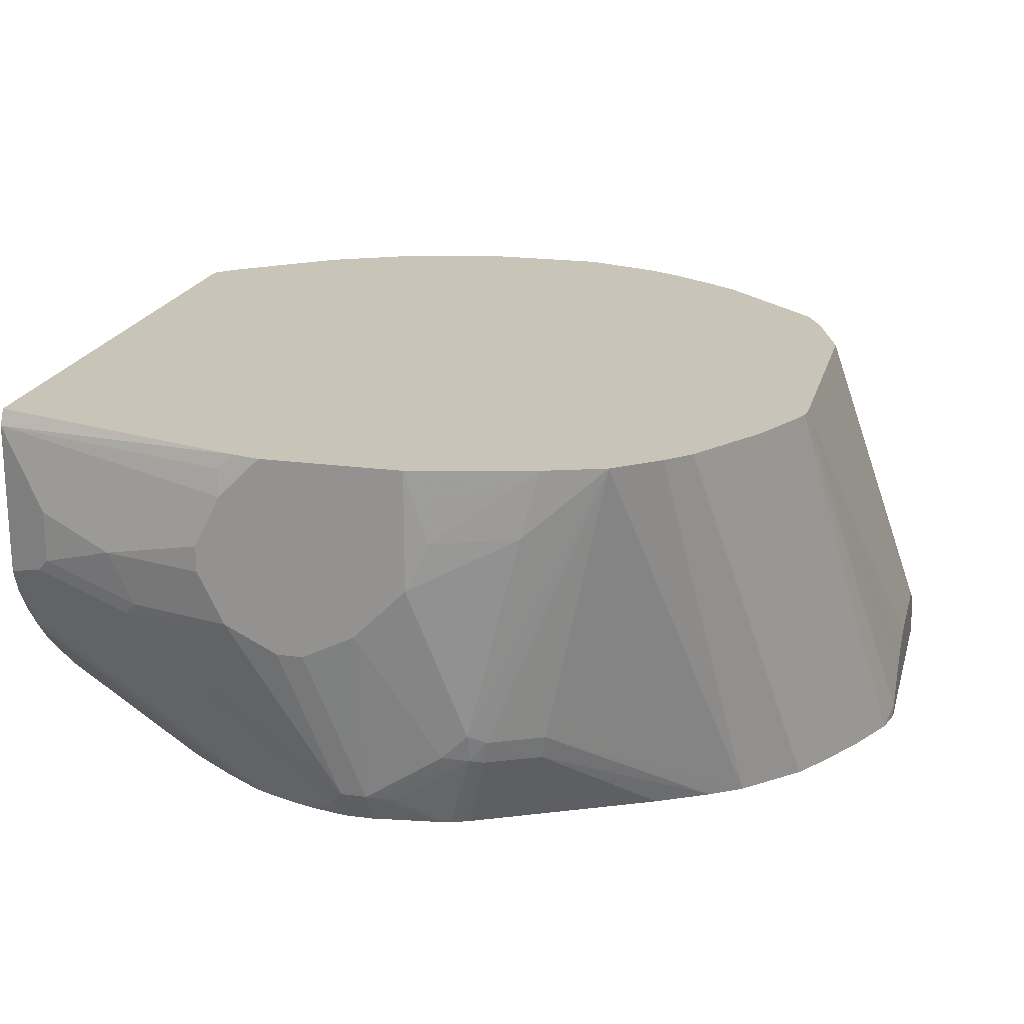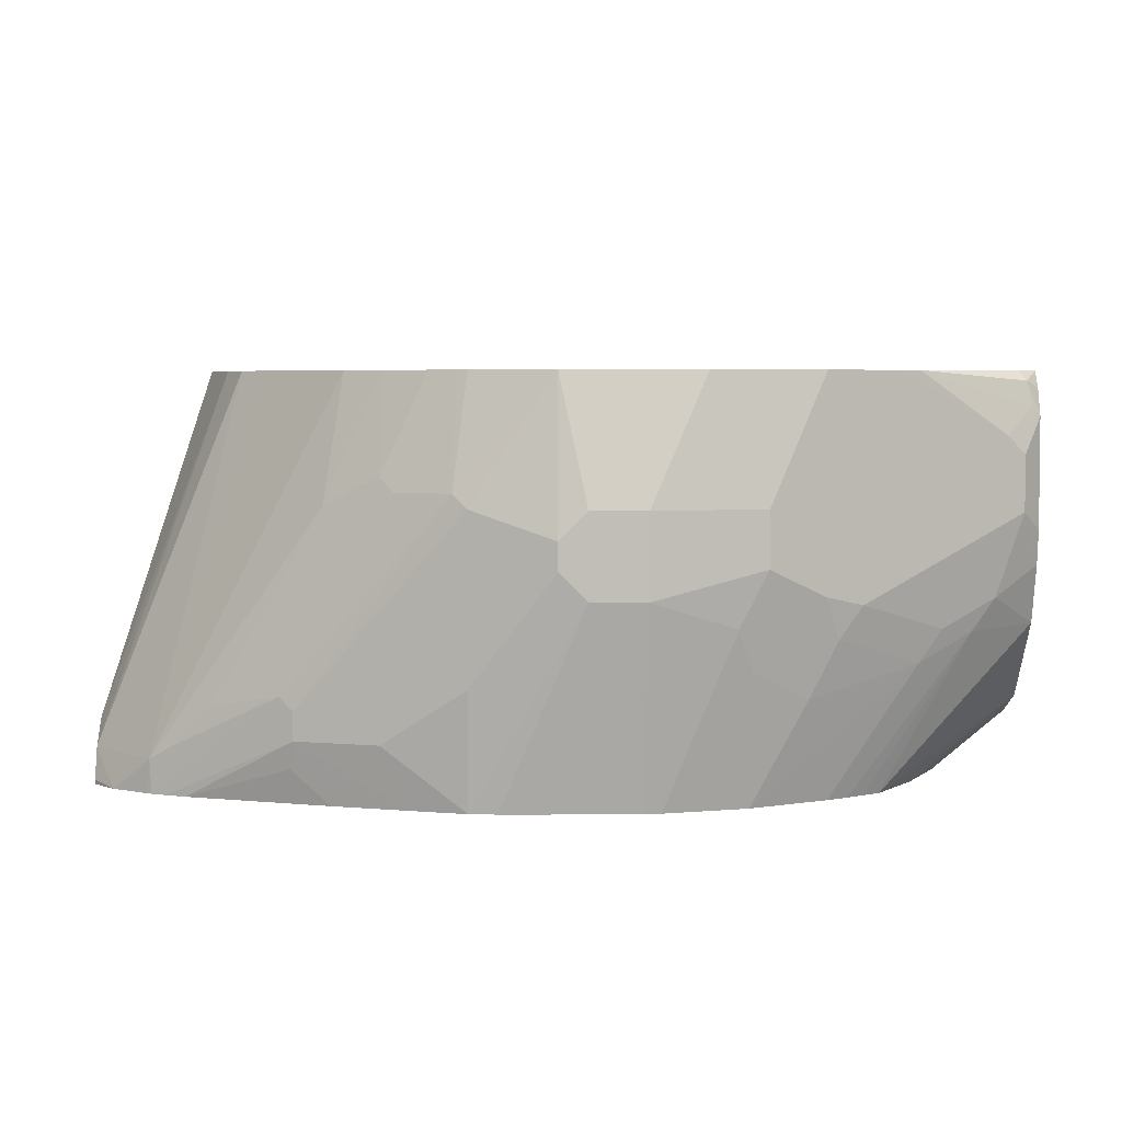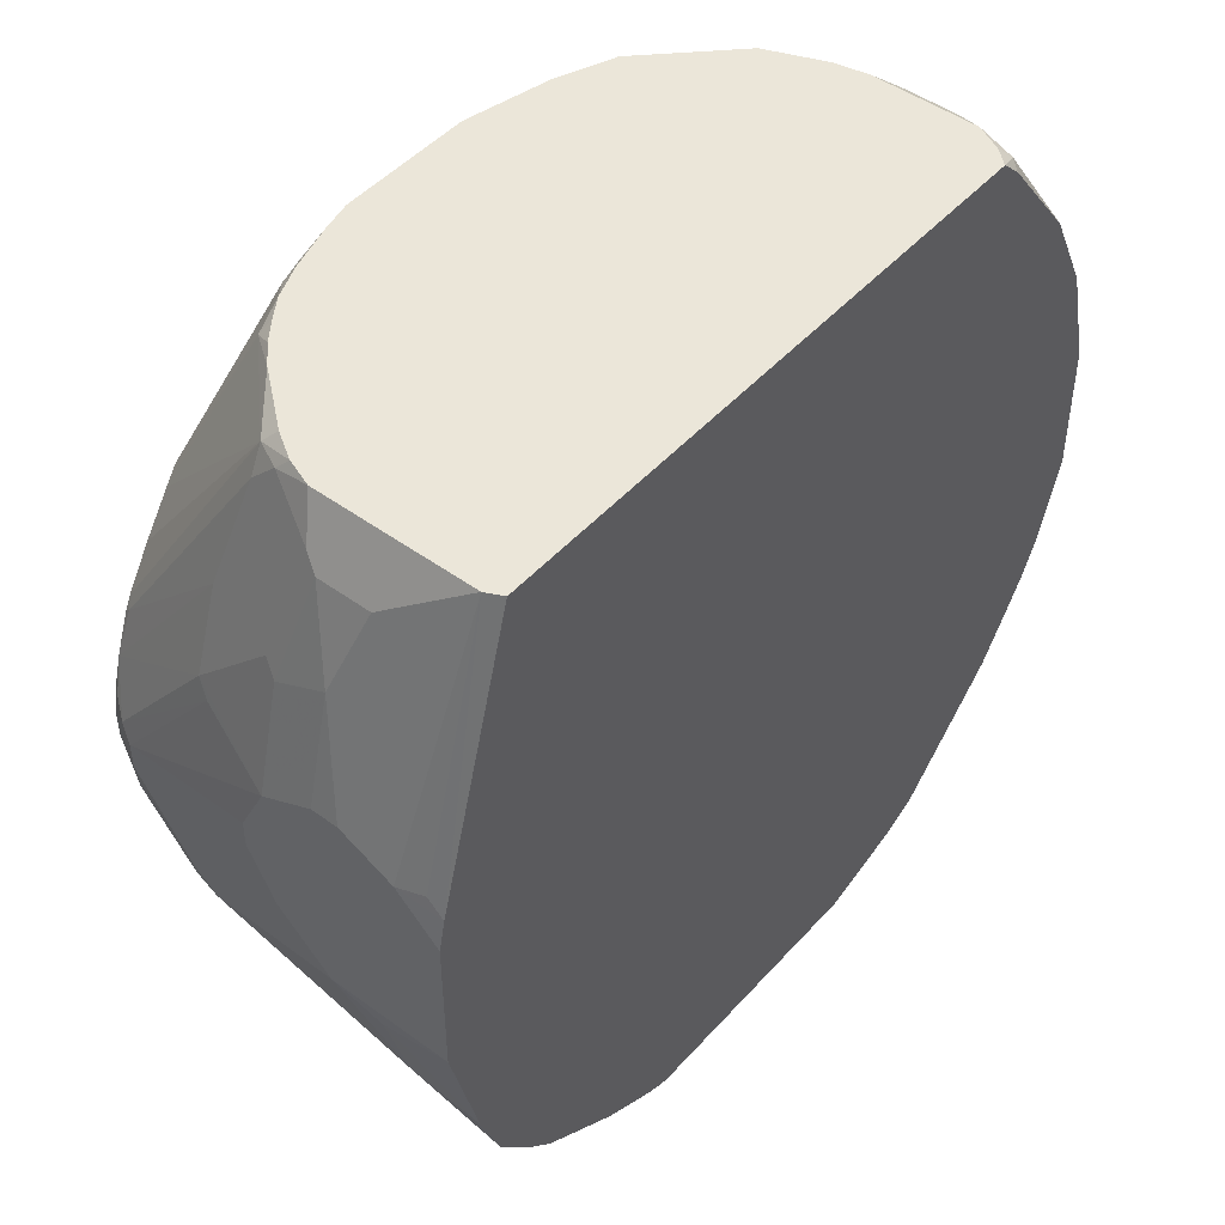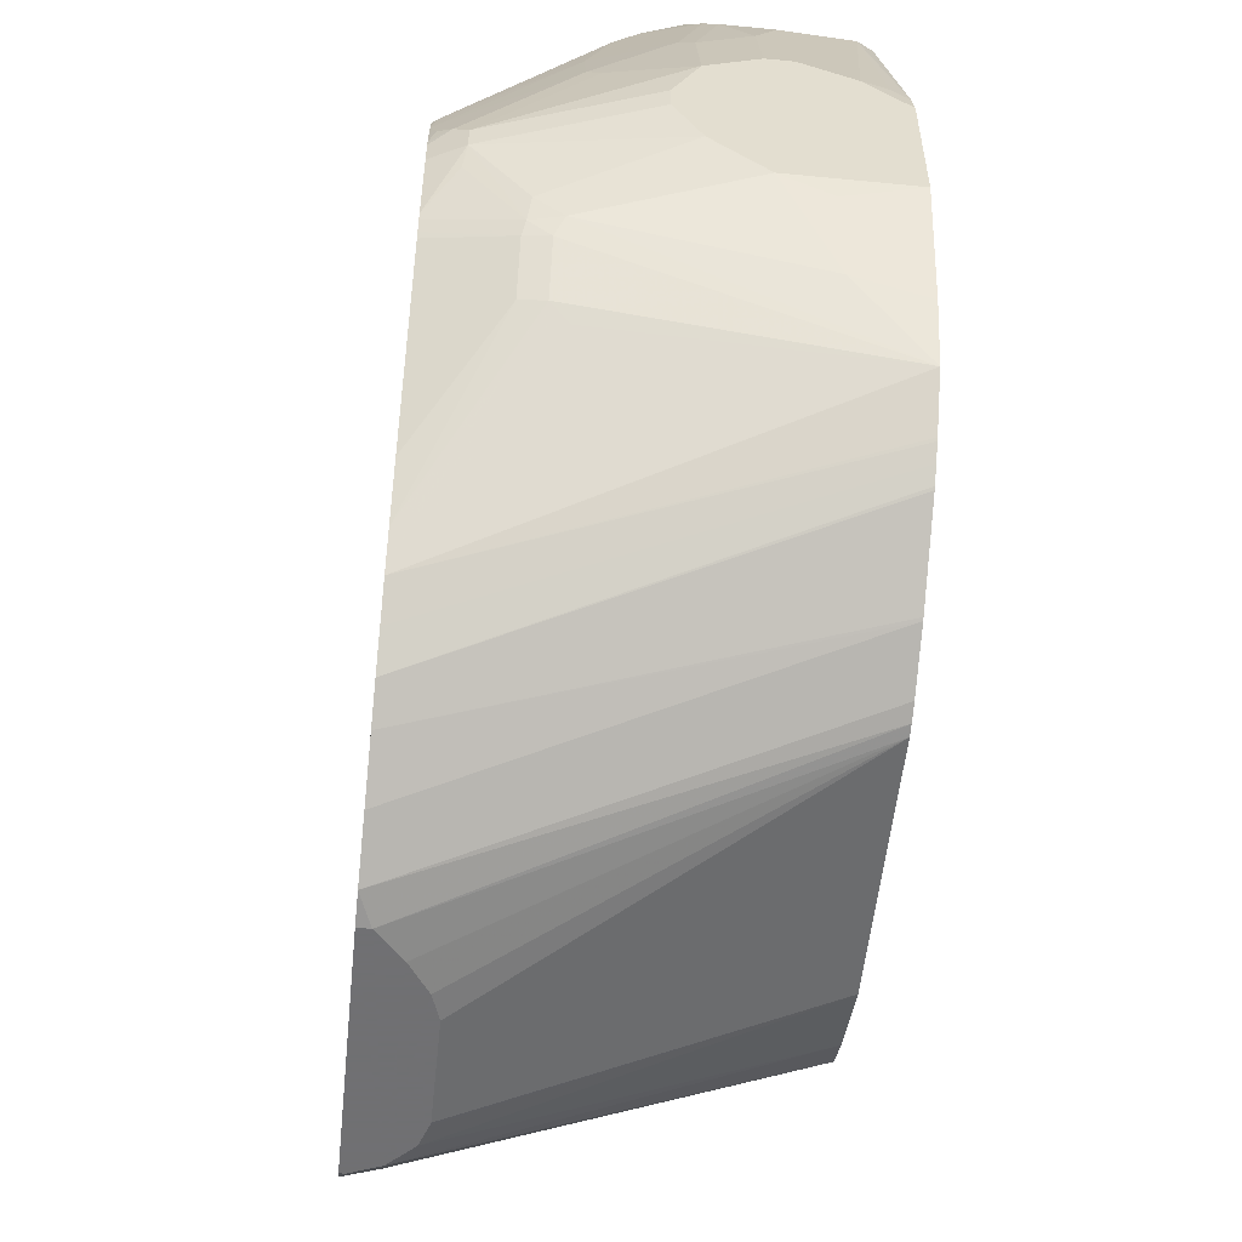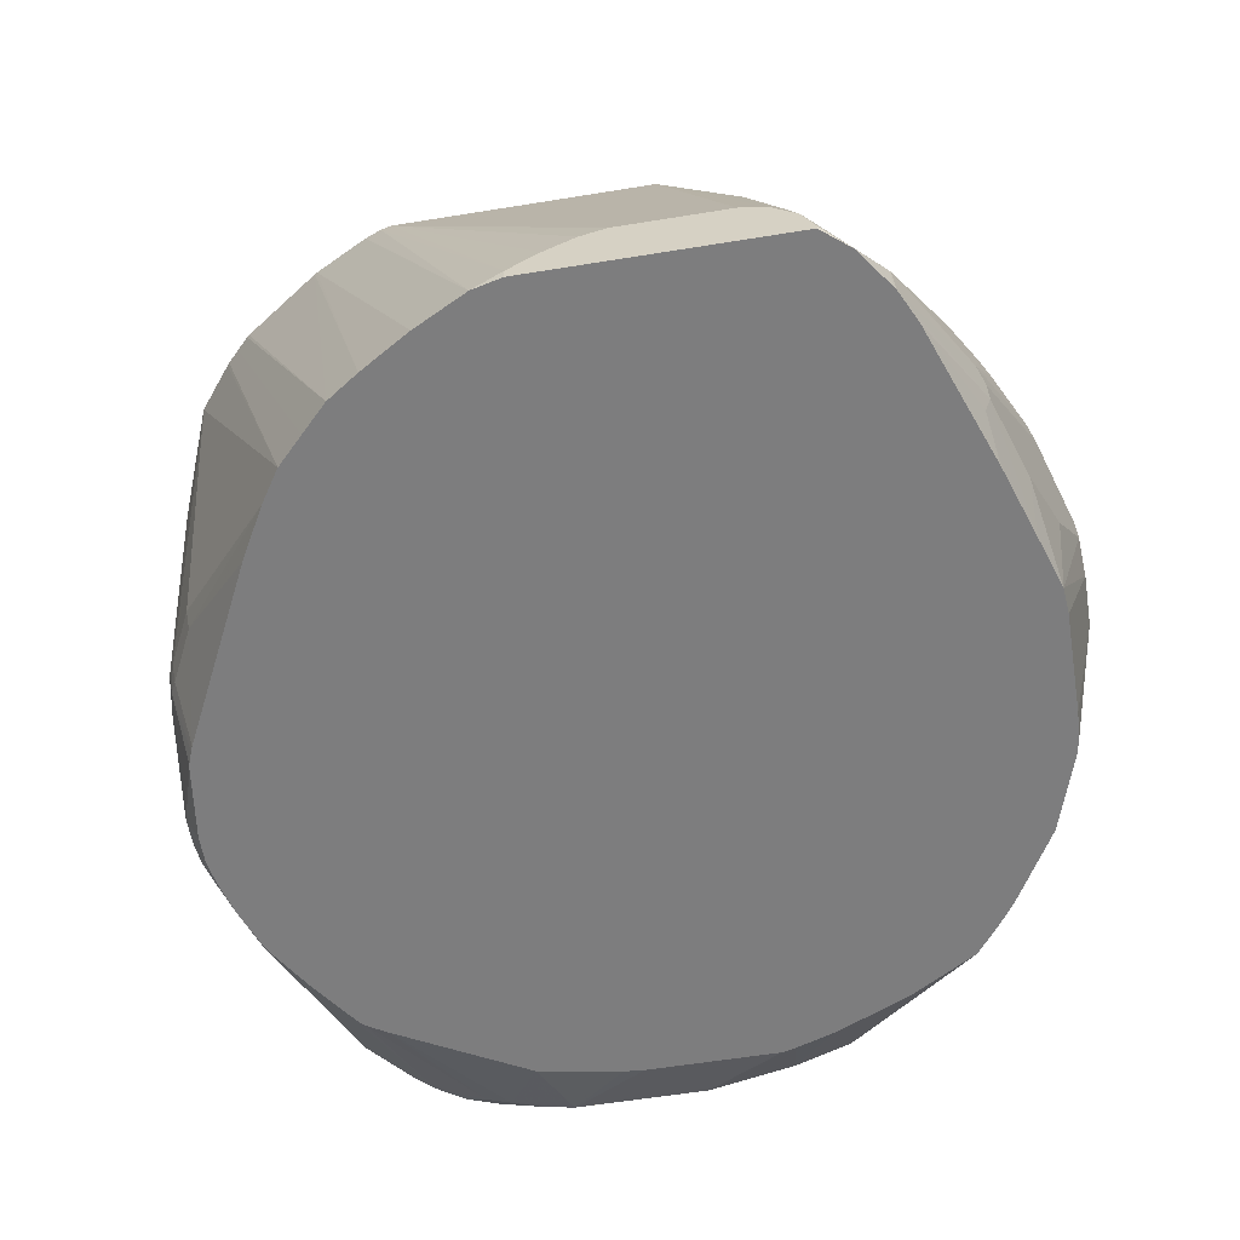
<metadata>
{"format":"obj","ext":"obj","renderer":"f3d","projection":"perspective","resolution":1024,"background":"white","views":[{"elev":20.1,"azim":104.1,"up":"+Y"},{"elev":4.1,"azim":-90.3,"up":"+Y"},{"elev":47.4,"azim":129.4,"up":"+Z"},{"elev":-55.0,"azim":84.1,"up":"+Z"},{"elev":-59.2,"azim":-170.5,"up":"+Y"}]}
</metadata>
<code>
v -0.2122 0.2577 0.2121
v -0.2122 0.3031 0.2121
v -0.2122 0.2577 0.1819
v -0.1912 0.148 0.1947
v -0.1905 0.148 0.21
v -0.1889 0.148 0.2192
v -0.197 0.2425 0.2576
v -0.197 0.2728 0.2728
v -0.197 0.3728 0.2425
v -0.2122 0.3031 0.1819
v -0.197 0.3031 0.2728
v -0.2122 0.2728 0.1667
v -0.1899 0.148 0.1212
v -0.1912 0.148 0.1364
v -0.174 0.148 0.265
v -0.1894 0.2198 0.2652
v -0.1743 0.2046 0.2955
v -0.1743 0.2349 0.3107
v -0.1818 0.2577 0.3031
v -0.1869 0.2677 0.293
v -0.197 0.3728 0.1667
v -0.1818 0.3728 0.3031
v -0.2122 0.2879 0.1667
v -0.1869 0.298 0.293
v -0.1617 0.3728 0.3435
v -0.1768 0.3728 0.3132
v -0.1667 0.1819 0.03031
v -0.197 0.2122 0.1212
v -0.1818 0.1819 0.07581
v -0.1799 0.148 0.09097
v -0.1518 0.148 0.3031
v -0.1439 0.2198 0.3561
v -0.1717 0.2526 0.3233
v -0.1414 0.2374 0.3688
v -0.1617 0.2778 0.3435
v -0.1818 0.3728 0.1212
v -0.1932 0.3107 0.1137
v -0.197 0.3031 0.1212
v -0.1667 0.197 0.03031
v -0.1414 0.3435 0.3839
v -0.1313 0.3385 0.4041
v -0.1566 0.3728 0.3536
v -0.1629 0.1667 0.02842
v -0.1312 0.148 -0.04157
v -0.1364 0.148 -0.03029
v -0.166 0.148 0.04957
v -0.1489 0.148 0.3079
v -0.1288 0.2349 0.3864
v -0.1408 0.148 0.3196
v -0.1414 0.2829 0.3839
v -0.1263 0.2526 0.3991
v -0.1788 0.3728 0.1152
v -0.1781 0.3107 0.08339
v -0.1629 0.2046 0.02278
v -0.1364 0.3334 0.394
v -0.1263 0.3284 0.4142
v -0.1137 0.3487 0.4243
v -0.1162 0.3536 0.4193
v -0.1136 0.3675 0.4168
v -0.1101 0.3728 0.4133
v -0.1273 0.148 -0.0493
v -0.09699 0.2364 0.4243
v -0.1337 0.148 0.329
v -0.1263 0.148 0.3384
v -0.1263 0.298 0.4142
v -0.1364 0.3031 0.394
v -0.1099 0.269 0.4243
v -0.1717 0.3728 0.101
v -0.1724 0.3183 0.07581
v -0.1421 0.197 -0.01513
v -0.1478 0.1895 -0.007547
v -0.1137 0.288 0.4243
v -0.1061 0.3638 0.4243
v -0.09831 0.3728 0.4243
v -0.1263 0.1667 -0.0505
v -0.1257 0.148 -0.05169
v -0.1326 0.1743 -0.03788
v -0.05151 0.191 0.4243
v -0.08803 0.148 0.3608
v -0.1561 0.3728 0.07695
v -0.1572 0.3031 0.04548
v 0.2379 0.3728 0.4243
v -0.08083 0.3728 -0.005003
v -0.08852 0.1679 -0.08531
v -0.1104 0.148 -0.07279
v -0.1124 0.148 -0.0702
v -0.1414 0.3728 0.0556
v -0.09596 0.3728 0.01011
v -0.01895 0.1781 0.4243
v -0.04543 0.148 0.3791
v 0.2425 0.3637 0.4243
v 0.2841 0.3728 0.2656
v -0.0707 0.3728 -0.01009
v -0.07481 0.1819 -0.08531
v -0.09542 0.1507 -0.08531
v -0.06061 0.3728 -0.01513
v -0.09503 0.148 -0.08531
v 0.02996 0.1668 0.4243
v -0.02247 0.148 0.3864
v 0.2425 0.3183 0.4243
v 0.2526 0.3183 0.4041
v 0.2576 0.3183 0.394
v 0.2728 0.3031 0.3486
v 0.288 0.3183 0.288
v 0.288 0.3486 0.2728
v 0.2841 0.3637 0.2747
v 0.288 0.3728 0.2486
v -0.06179 0.1865 -0.08531
v -0.01513 0.3728 -0.03029
v 0.0491 0.148 -0.08531
v 0.03035 0.1667 0.4243
v -0.01513 0.148 0.3882
v 0.2425 0.2729 0.4243
v 0.2538 0.2804 0.4016
v 0.2576 0.2879 0.394
v 0.2728 0.2728 0.3334
v 0.288 0.3031 0.288
v 0.288 0.3728 0.1667
v -0.06002 0.1869 -0.08531
v 0.1303 0.3728 -0.03029
v 0.06614 0.148 -0.08132
v 0.0491 0.1552 -0.08531
v 0.1061 0.1667 0.4243
v 0.06061 0.148 0.3882
v 0.2368 0.2576 0.4243
v 0.2387 0.2501 0.4168
v 0.2538 0.2501 0.3713
v 0.269 0.2652 0.341
v 0.288 0.2728 0.2728
v 0.288 0.3031 0.1667
v 0.2854 0.3309 0.1541
v 0.2702 0.3728 0.09576
v 0.0005845 0.1869 -0.08531
v 0.03231 0.1704 -0.08531
v 0.01517 0.182 -0.08531
v 0.1364 0.3728 -0.02895
v 0.09649 0.148 -0.06616
v 0.1456 0.3728 -0.02536
v 0.1414 0.1718 0.4193
v 0.1232 0.1705 0.4243
v 0.07221 0.148 0.3872
v 0.1195 0.148 0.3791
v 0.2275 0.2426 0.4243
v 0.2311 0.2349 0.4168
v 0.2387 0.2349 0.4016
v 0.2538 0.2198 0.341
v 0.269 0.2198 0.2955
v 0.2728 0.2273 0.288
v 0.2728 0.1667 0.2121
v 0.288 0.2577 0.2425
v 0.288 0.2879 0.1819
v 0.2728 0.2122 0.1364
v 0.2728 0.3334 0.1061
v 0.2575 0.3728 0.06079
v 0.125 0.148 -0.0492
v 0.1759 0.3728 -0.01019
v 0.1553 0.1743 0.4168
v 0.1495 0.178 0.4243
v 0.1234 0.1705 0.4243
v 0.1935 0.148 0.3392
v 0.2274 0.2424 0.4243
v 0.2027 0.2121 0.4243
v 0.1856 0.1895 0.4168
v 0.2134 0.148 0.3218
v 0.2291 0.148 0.2995
v 0.2438 0.148 0.2763
v 0.2482 0.1516 0.2728
v 0.2558 0.148 0.246
v 0.269 0.1592 0.2197
v 0.2728 0.1667 0.197
v 0.288 0.2577 0.2273
v 0.288 0.2728 0.197
v 0.269 0.1951 0.1364
v 0.2677 0.2071 0.1263
v 0.2728 0.197 0.1516
v 0.2375 0.3728 0.03625
v 0.2526 0.2071 0.09601
v 0.2475 0.2172 0.08588
v 0.1735 0.148 -0.006749
v 0.1431 0.148 -0.03708
v 0.1774 0.3728 -0.009293
v 0.1686 0.1856 0.4243
v 0.1497 0.1781 0.4243
v 0.2047 0.148 0.3325
v 0.1921 0.2021 0.4243
v 0.18 0.1932 0.4243
v 0.1687 0.1857 0.4243
v 0.2074 0.148 0.3299
v 0.2473 0.148 0.2693
v 0.2596 0.148 0.2326
v 0.2633 0.1516 0.2273
v 0.2628 0.148 0.2167
v 0.2634 0.148 0.2121
v 0.2634 0.148 0.197
v 0.2677 0.1566 0.197
v 0.2576 0.148 0.1551
v 0.269 0.1648 0.1819
v 0.2541 0.148 0.1445
v 0.2652 0.1932 0.1288
v 0.2568 0.148 0.1516
v 0.2501 0.1932 0.09855
v 0.2364 0.3728 0.03485
v 0.1856 0.148 0.01146
v 0.1583 0.148 -0.02191
v 0.2296 0.3728 0.02807
v 0.2214 0.3728 0.02014
v 0.2228 0.3728 0.02129
v 0.2527 0.148 0.1411
v 0.202 0.148 0.04044
f 104 150 171
f 104 171 172
f 104 129 150
f 104 117 129
f 103 117 104
f 103 129 117
f 103 116 129
f 103 115 116
f 102 115 103
f 102 114 115
f 98 99 112
f 100 114 101
f 100 113 114
f 98 112 111
f 91 105 106
f 94 109 108
f 94 96 109
f 92 105 107
f 104 172 151
f 92 106 105
f 91 106 92
f 101 114 102
f 104 151 130
f 115 128 116
f 104 118 107
f 121 138 156
f 121 136 138
f 91 104 105
f 121 122 136
f 120 136 122
f 120 135 133
f 120 134 135
f 120 122 134
f 118 131 132
f 118 130 131
f 116 128 129
f 114 128 115
f 114 127 128
f 114 126 127
f 113 126 114
f 113 125 126
f 111 124 123
f 111 112 124
f 110 122 121
f 109 133 119
f 109 120 133
f 108 109 119
f 104 107 105
f 104 130 118
f 91 103 104
f 70 81 75
f 91 101 102
f 75 84 85
f 75 83 84
f 70 77 71
f 70 75 77
f 69 81 70
f 69 80 81
f 68 80 69
f 65 67 72
f 64 79 78
f 62 64 78
f 75 85 86
f 61 77 75
f 61 75 76
f 59 74 60
f 59 73 74
f 57 59 58
f 57 73 59
f 57 74 73
f 57 82 74
f 57 91 82
f 57 100 91
f 121 156 137
f 61 71 77
f 91 102 103
f 75 86 76
f 75 87 88
f 91 100 101
f 89 99 98
f 89 90 99
f 85 95 97
f 84 96 94
f 84 93 96
f 84 95 85
f 84 97 95
f 84 110 97
f 84 122 110
f 75 81 87
f 84 134 122
f 84 133 135
f 84 119 133
f 84 108 119
f 84 94 108
f 83 93 84
f 82 91 92
f 80 87 81
f 79 90 89
f 78 79 89
f 75 88 83
f 84 135 134
f 123 139 140
f 166 189 167
f 123 141 142
f 170 197 173
f 170 196 197
f 170 195 196
f 170 172 171
f 169 195 170
f 169 194 195
f 169 193 194
f 169 192 193
f 169 191 192
f 168 191 169
f 170 173 175
f 168 190 191
f 163 188 164
f 163 184 188
f 163 187 182
f 163 186 187
f 163 185 186
f 162 185 163
f 157 184 163
f 157 160 184
f 157 183 158
f 157 182 183
f 167 189 168
f 157 163 182
f 170 175 172
f 173 199 174
f 57 113 100
f 201 209 203
f 201 208 209
f 199 208 201
f 198 208 199
f 194 196 195
f 190 192 191
f 180 181 206
f 180 205 204
f 180 207 205
f 173 198 199
f 180 206 207
f 179 204 205
f 177 179 178
f 177 203 179
f 177 201 203
f 176 179 202
f 174 201 177
f 174 199 201
f 173 200 198
f 173 196 200
f 173 197 196
f 179 205 202
f 155 181 180
f 155 156 181
f 154 179 176
f 139 142 160
f 139 159 140
f 139 158 159
f 139 157 158
f 137 156 155
f 132 153 154
f 131 153 132
f 130 153 131
f 130 152 153
f 130 151 152
f 139 160 157
f 129 149 150
f 129 147 148
f 128 147 129
f 128 146 147
f 127 146 128
f 126 146 127
f 126 145 146
f 126 144 145
f 125 144 126
f 125 143 144
f 123 142 139
f 129 148 149
f 143 161 144
f 144 161 162
f 144 162 163
f 154 178 179
f 154 177 178
f 154 174 177
f 152 175 173
f 152 154 153
f 152 174 154
f 152 173 174
f 151 175 152
f 151 172 175
f 149 171 150
f 149 170 171
f 149 169 170
f 148 169 149
f 147 169 148
f 147 168 169
f 146 168 147
f 146 167 168
f 145 167 146
f 144 167 145
f 144 166 167
f 144 165 166
f 144 164 165
f 144 163 164
f 123 124 141
f 57 125 113
f 8 17 18
f 57 161 143
f 8 33 20
f 8 19 33
f 8 18 19
f 7 17 8
f 7 16 17
f 7 15 16
f 6 15 7
f 4 6 5
f 4 15 6
f 4 31 15
f 8 20 24
f 4 47 31
f 4 63 49
f 4 64 63
f 4 79 64
f 4 90 79
f 4 99 90
f 4 112 99
f 4 124 112
f 4 141 124
f 4 142 141
f 4 160 142
f 4 49 47
f 4 184 160
f 8 24 11
f 9 22 26
f 9 109 96
f 9 120 109
f 9 136 120
f 9 138 136
f 9 156 138
f 9 181 156
f 9 206 181
f 9 207 206
f 9 205 207
f 9 202 205
f 9 11 22
f 9 176 202
f 9 132 154
f 9 118 132
f 9 107 118
f 9 92 107
f 9 82 92
f 9 74 82
f 9 60 74
f 9 42 60
f 9 25 42
f 9 26 25
f 9 154 176
f 9 96 93
f 4 188 184
f 4 165 164
f 4 45 44
f 4 46 45
f 4 30 46
f 4 13 30
f 4 14 13
f 57 143 125
f 3 12 13
f 2 11 9
f 2 21 10
f 2 9 21
f 4 44 61
f 1 11 2
f 1 7 8
f 1 6 7
f 1 5 6
f 1 4 5
f 1 14 4
f 1 3 14
f 1 12 3
f 1 23 12
f 1 10 23
f 1 2 10
f 1 8 11
f 4 164 188
f 4 61 76
f 4 86 85
f 4 166 165
f 4 189 166
f 4 168 189
f 4 190 168
f 4 192 190
f 4 193 192
f 4 194 193
f 4 196 194
f 4 200 196
f 4 198 200
f 4 76 86
f 4 208 198
f 4 203 209
f 4 179 203
f 4 204 179
f 4 180 204
f 4 155 180
f 4 137 155
f 4 121 137
f 4 110 121
f 4 97 110
f 4 85 97
f 4 209 208
f 9 93 83
f 3 13 14
f 9 88 87
f 52 68 53
f 51 67 65
f 51 62 67
f 50 65 66
f 50 51 65
f 48 64 62
f 48 63 64
f 48 49 63
f 48 62 51
f 44 54 61
f 53 68 69
f 43 45 46
f 42 58 59
f 41 58 42
f 41 57 58
f 41 56 57
f 40 56 41
f 40 55 56
f 40 66 55
f 40 50 66
f 39 54 44
f 37 39 38
f 42 59 60
f 37 54 39
f 53 69 54
f 54 70 71
f 9 83 88
f 57 162 161
f 57 185 162
f 57 186 185
f 57 187 186
f 57 182 187
f 57 183 182
f 57 158 183
f 57 159 158
f 57 123 140
f 54 69 70
f 57 111 123
f 57 89 98
f 57 78 89
f 57 62 78
f 57 67 62
f 57 72 67
f 56 72 57
f 56 65 72
f 55 65 56
f 55 66 65
f 54 71 61
f 57 98 111
f 37 53 54
f 57 140 159
f 36 52 37
f 18 34 33
f 18 32 34
f 18 33 19
f 17 32 18
f 15 17 16
f 15 32 17
f 15 31 32
f 13 29 30
f 13 28 29
f 12 28 13
f 20 33 35
f 12 27 28
f 12 23 39
f 11 26 22
f 11 25 26
f 11 24 25
f 9 36 21
f 9 52 36
f 9 68 52
f 9 80 68
f 37 52 53
f 9 87 80
f 12 39 27
f 20 35 25
f 10 21 23
f 21 36 37
f 20 25 24
f 34 51 50
f 33 50 35
f 33 34 50
f 34 48 51
f 32 47 49
f 32 48 34
f 31 47 32
f 30 43 46
f 27 45 43
f 27 44 45
f 32 49 48
f 27 29 28
f 27 39 44
f 21 38 23
f 23 38 39
f 25 35 50
f 25 50 40
f 21 37 38
f 25 40 41
f 25 41 42
f 27 43 30
f 27 30 29

</code>
